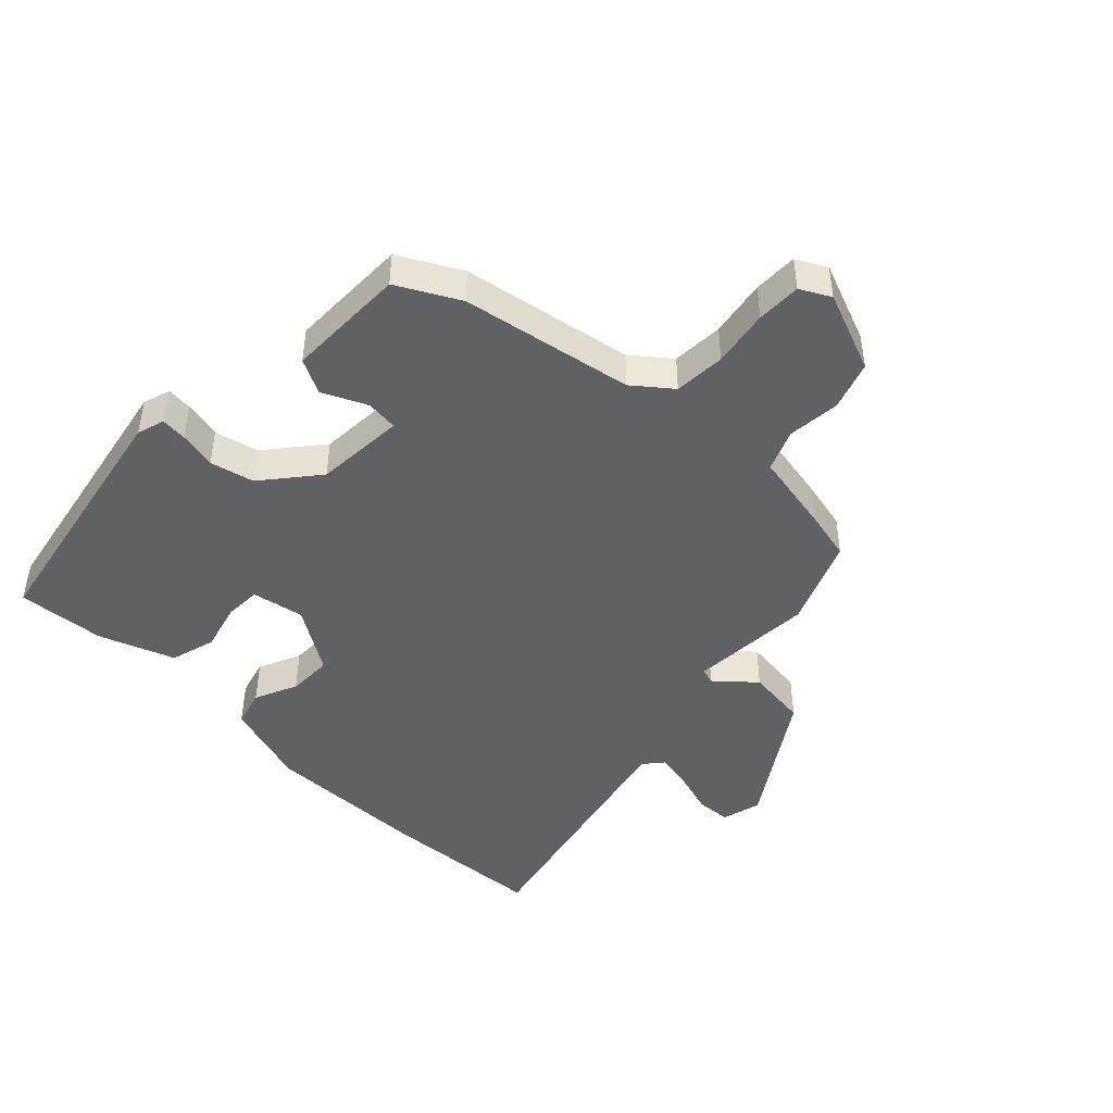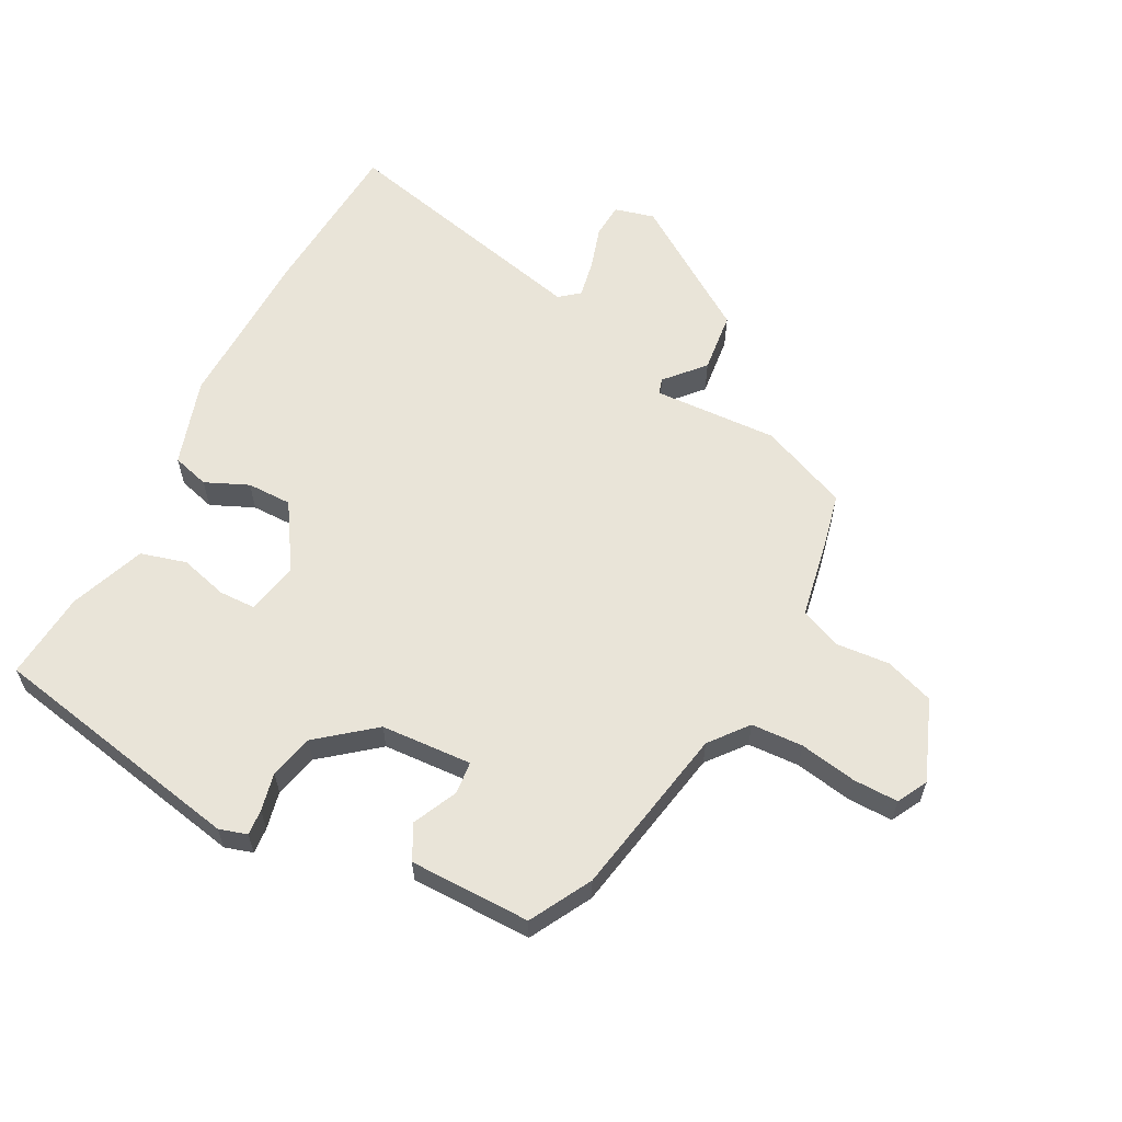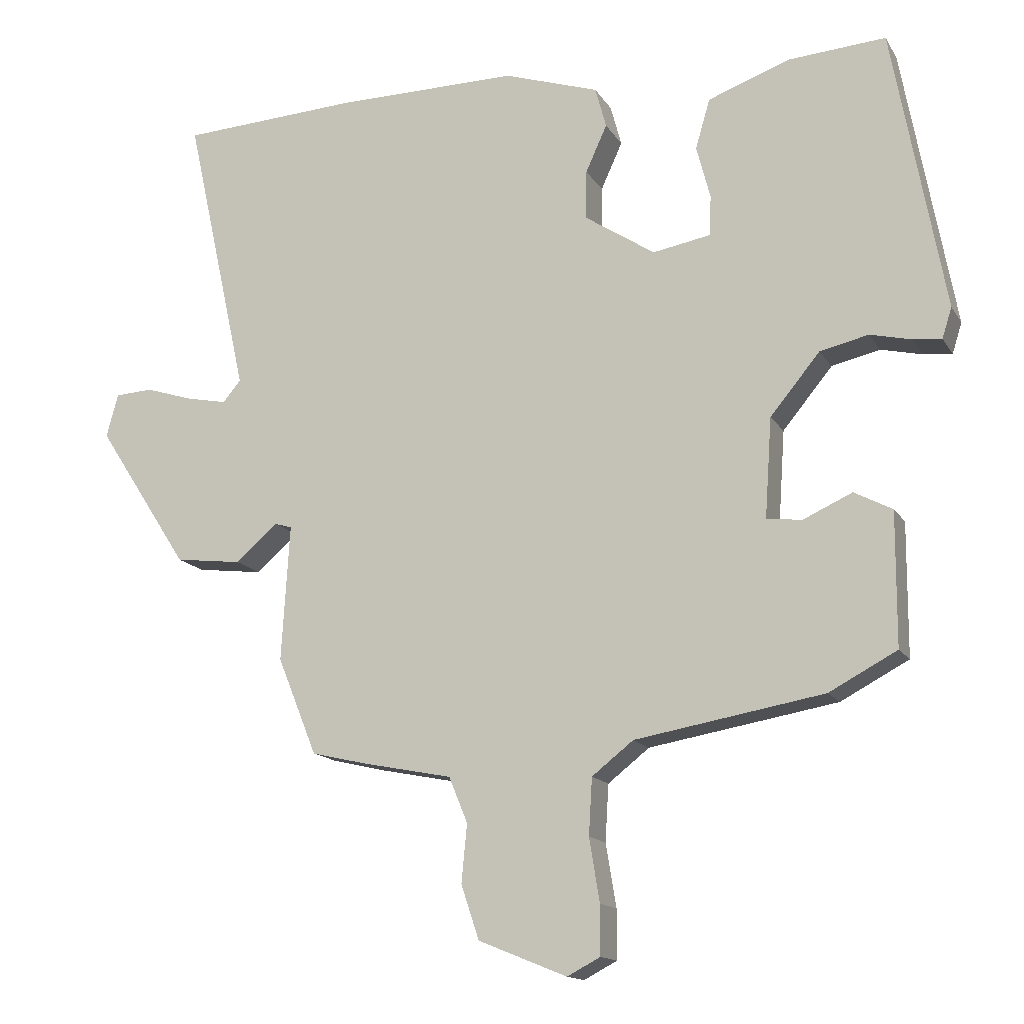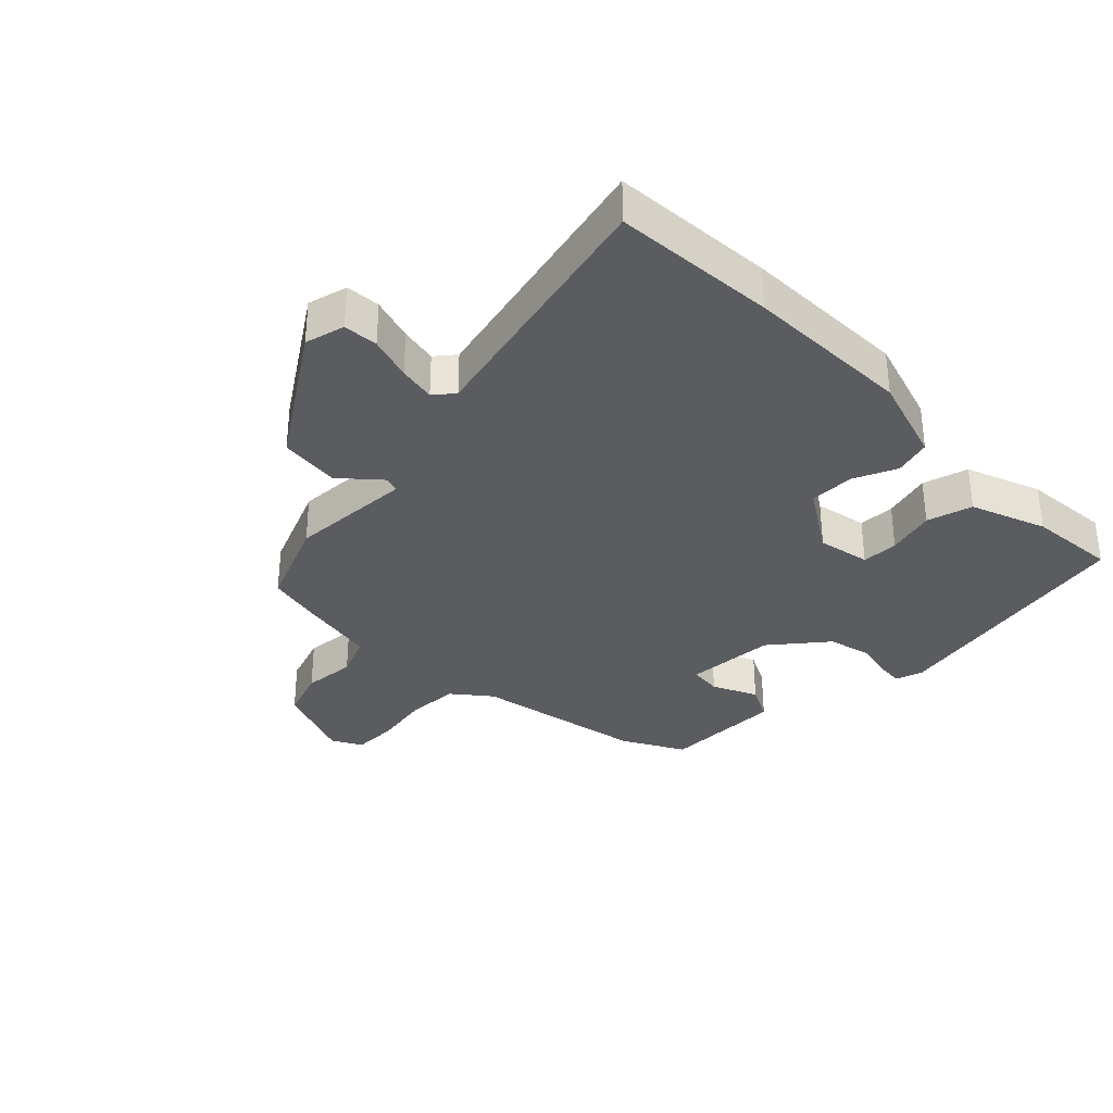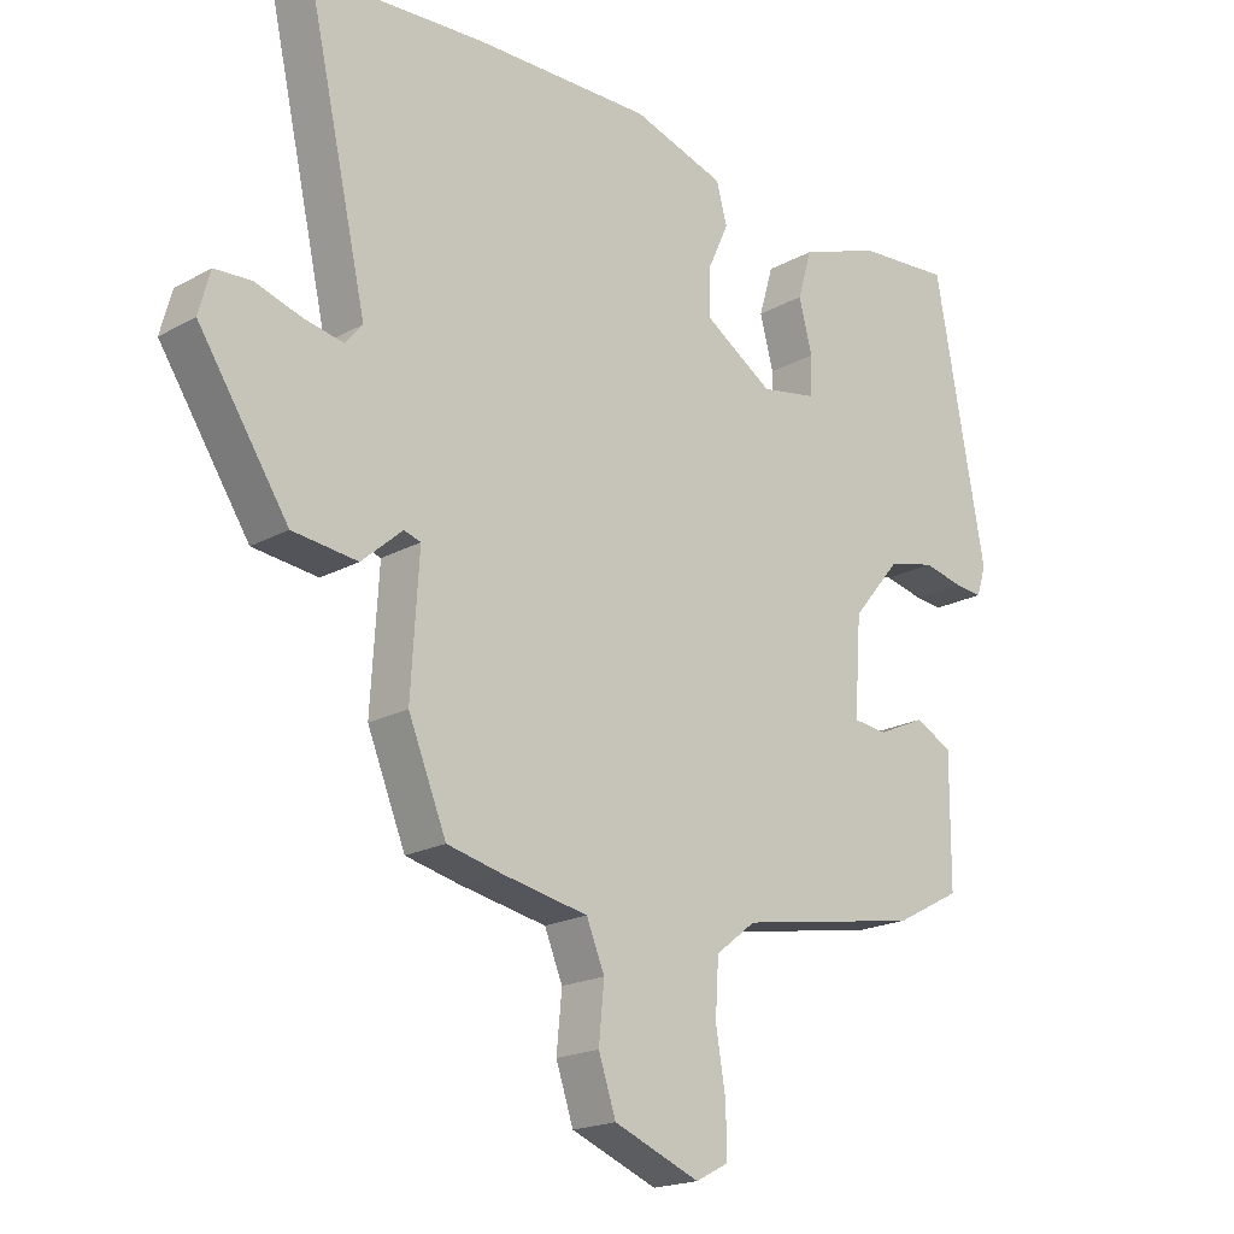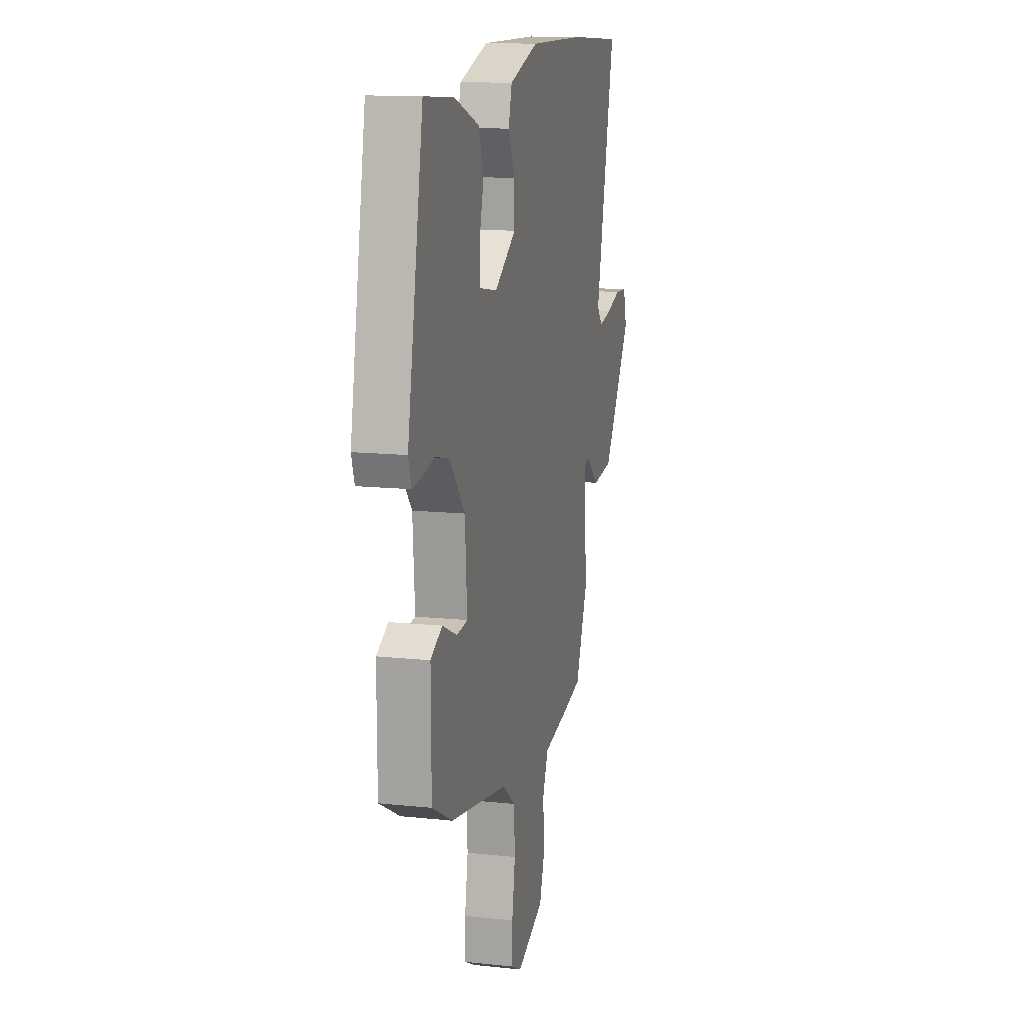
<metadata>
{"format":"obj","ext":"obj","renderer":"f3d","projection":"perspective","resolution":1024,"background":"white","views":[{"elev":-45.8,"azim":136.4,"up":"+Y"},{"elev":60.4,"azim":118.3,"up":"+Y"},{"elev":-14.6,"azim":20.9,"up":"+Z"},{"elev":-33.7,"azim":-44.5,"up":"+Y"},{"elev":-19.1,"azim":-43.7,"up":"+Z"},{"elev":13.2,"azim":103.8,"up":"+Z"}]}
</metadata>
<code>
v 0.357 0.07 -0.456
v 0.084 0.07 -0.503
v 0.024 0.07 -0.55
v 0.019 0.07 -0.632
v 0.034 0.07 -0.723
v 0.034 0.07 -0.794
v -0.014 0.07 -0.819
v -0.142 0.07 -0.767
v -0.168 0.07 -0.689
v -0.16 0.07 -0.605
v -0.187 0.07 -0.539
v -0.317 0.07 -0.513
v -0.397 0.07 -0.494
v -0.454 0.07 -0.353
v -0.442 0.07 -0.156
v -0.467 0.07 -0.148
v -0.528 0.07 -0.201
v -0.625 0.07 -0.189
v -0.759 0.07 0.018
v -0.742 0.07 0.081
v -0.687 0.07 0.084
v -0.618 0.07 0.062
v -0.559 0.07 0.05
v -0.533 0.07 0.081
v -0.624 0.07 0.493
v -0.366 0.07 0.507
v -0.1 0.07 0.509
v 0.038 0.07 0.464
v 0.054 0.07 0.405
v 0.023 0.07 0.337
v 0.022 0.07 0.266
v 0.124 0.07 0.199
v 0.208 0.07 0.214
v 0.21 0.07 0.272
v 0.19 0.07 0.349
v 0.211 0.07 0.421
v 0.331 0.07 0.464
v 0.471 0.07 0.474
v 0.546 0.07 0.064
v 0.532 0.07 0.02
v 0.491 0.07 0.024
v 0.431 0.07 0.038
v 0.361 0.07 0.022
v 0.289 0.07 -0.065
v 0.279 0.07 -0.209
v 0.33 0.07 -0.215
v 0.401 0.07 -0.183
v 0.456 0.07 -0.212
v 0.455 0.07 -0.404
v 0.357 0 -0.456
v 0.084 0 -0.503
v 0.024 0 -0.55
v 0.019 0 -0.632
v 0.034 0 -0.723
v 0.034 0 -0.794
v -0.014 0 -0.819
v -0.142 0 -0.767
v -0.168 0 -0.689
v -0.16 0 -0.605
v -0.187 0 -0.539
v -0.317 0 -0.513
v -0.397 0 -0.494
v -0.454 0 -0.353
v -0.442 0 -0.156
v -0.467 0 -0.148
v -0.528 0 -0.201
v -0.625 0 -0.189
v -0.759 0 0.018
v -0.742 0 0.081
v -0.687 0 0.084
v -0.618 0 0.062
v -0.559 0 0.05
v -0.533 0 0.081
v -0.624 0 0.493
v -0.366 0 0.507
v -0.1 0 0.509
v 0.038 0 0.464
v 0.054 0 0.405
v 0.023 0 0.337
v 0.022 0 0.266
v 0.124 0 0.199
v 0.208 0 0.214
v 0.21 0 0.272
v 0.19 0 0.349
v 0.211 0 0.421
v 0.331 0 0.464
v 0.471 0 0.474
v 0.546 0 0.064
v 0.532 0 0.02
v 0.491 0 0.024
v 0.431 0 0.038
v 0.361 0 0.022
v 0.289 0 -0.065
v 0.279 0 -0.209
v 0.33 0 -0.215
v 0.401 0 -0.183
v 0.456 0 -0.212
v 0.455 0 -0.404
f 46 47 48 49
f 45 46 49 1
f 39 40 41 42
f 37 38 39 42
f 37 42 43
f 34 35 36 37
f 33 34 37 43
f 32 33 43 44
f 27 28 29 30
f 27 30 31
f 24 25 26 27
f 23 24 27 31
f 19 20 21 22
f 19 22 23
f 16 17 18 19
f 15 16 19 23
f 12 13 14 15
f 11 12 15
f 11 15 23 31
f 7 8 9 10
f 4 5 6 7
f 3 4 7 10
f 2 3 10 11
f 45 1 2 11
f 32 44 45
f 11 31 32 45
f 98 97 96 95
f 50 98 95 94
f 91 90 89 88
f 91 88 87 86
f 92 91 86
f 86 85 84 83
f 92 86 83 82
f 93 92 82 81
f 79 78 77 76
f 80 79 76
f 76 75 74 73
f 80 76 73 72
f 71 70 69 68
f 72 71 68
f 68 67 66 65
f 72 68 65 64
f 64 63 62 61
f 64 61 60
f 80 72 64 60
f 59 58 57 56
f 56 55 54 53
f 59 56 53 52
f 60 59 52 51
f 60 51 50 94
f 94 93 81
f 94 81 80 60
f 1 50 51 2
f 2 51 52 3
f 3 52 53 4
f 4 53 54 5
f 5 54 55 6
f 6 55 56 7
f 7 56 57 8
f 8 57 58 9
f 9 58 59 10
f 10 59 60 11
f 11 60 61 12
f 12 61 62 13
f 13 62 63 14
f 14 63 64 15
f 15 64 65 16
f 16 65 66 17
f 17 66 67 18
f 18 67 68 19
f 19 68 69 20
f 20 69 70 21
f 21 70 71 22
f 22 71 72 23
f 23 72 73 24
f 24 73 74 25
f 25 74 75 26
f 26 75 76 27
f 27 76 77 28
f 28 77 78 29
f 29 78 79 30
f 30 79 80 31
f 31 80 81 32
f 32 81 82 33
f 33 82 83 34
f 34 83 84 35
f 35 84 85 36
f 36 85 86 37
f 37 86 87 38
f 38 87 88 39
f 39 88 89 40
f 40 89 90 41
f 41 90 91 42
f 42 91 92 43
f 43 92 93 44
f 44 93 94 45
f 45 94 95 46
f 46 95 96 47
f 47 96 97 48
f 48 97 98 49
f 49 98 50 1

</code>
